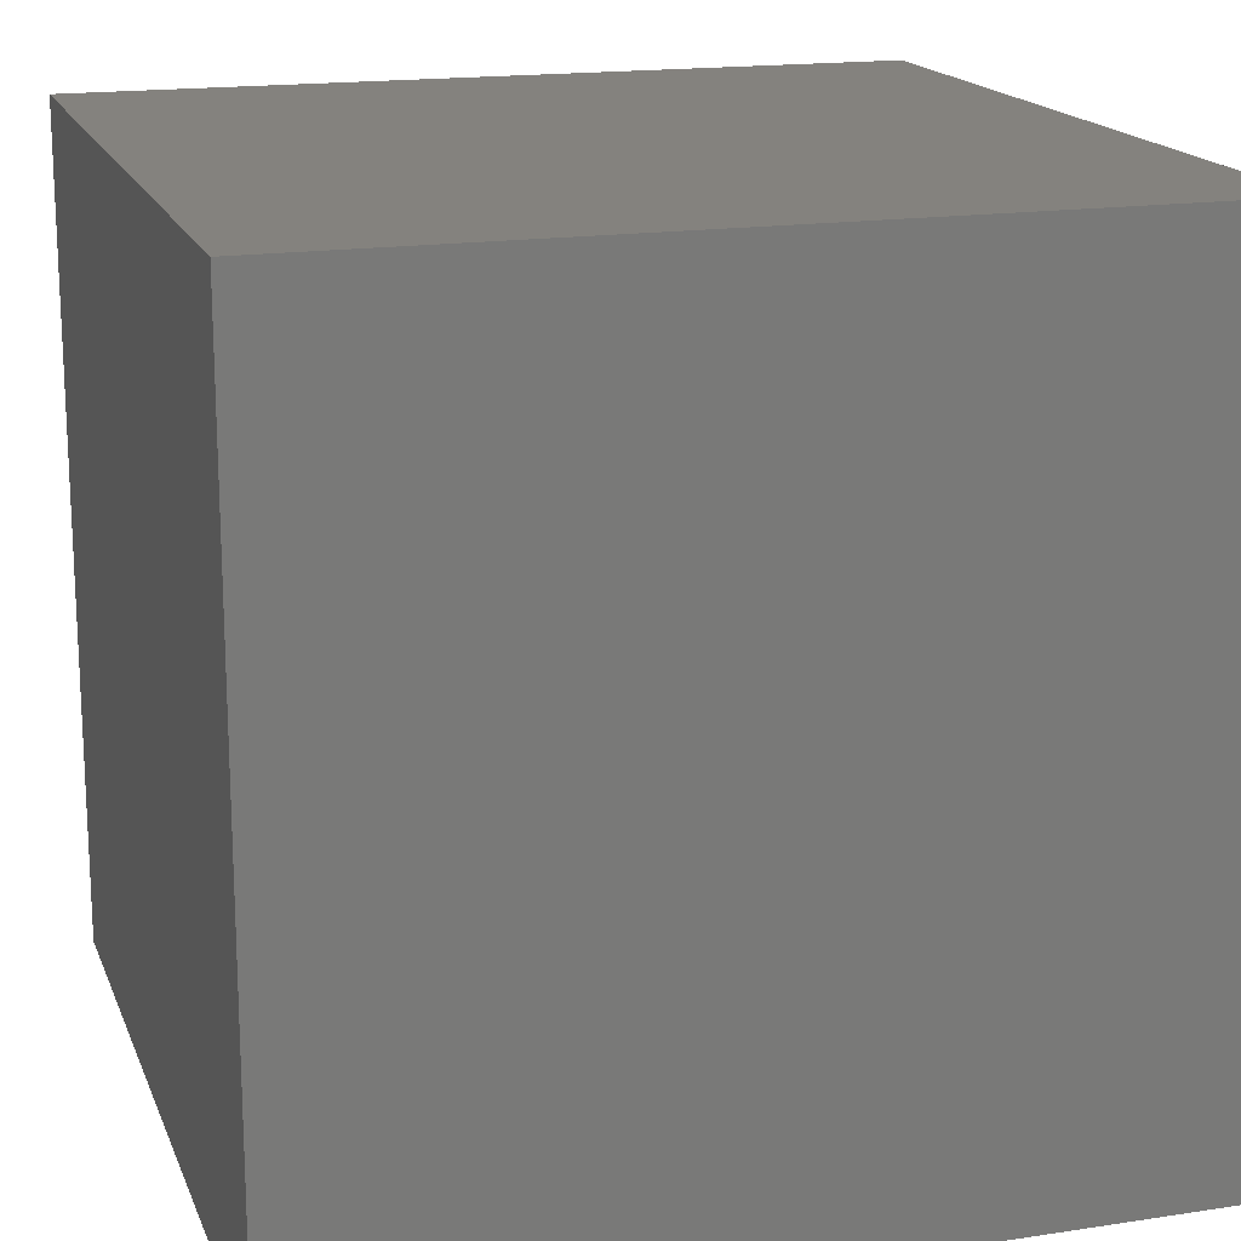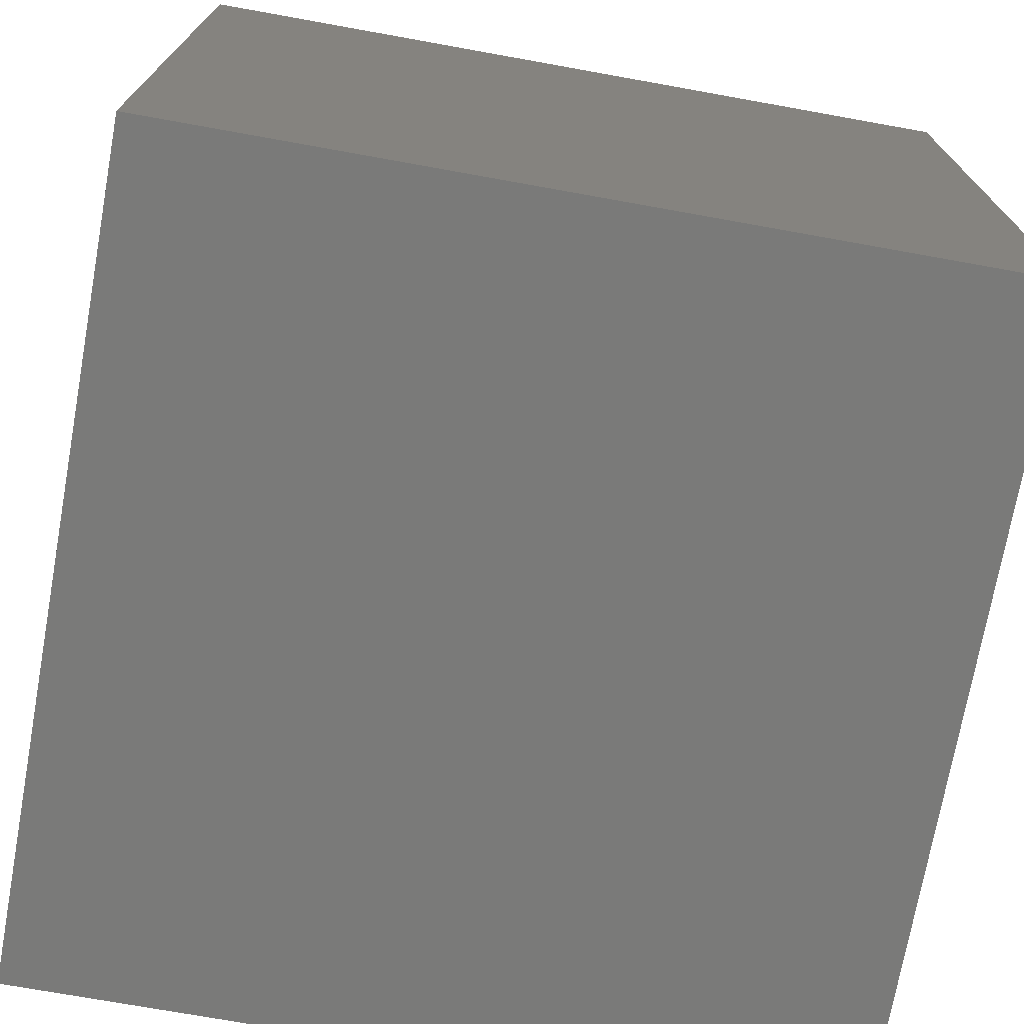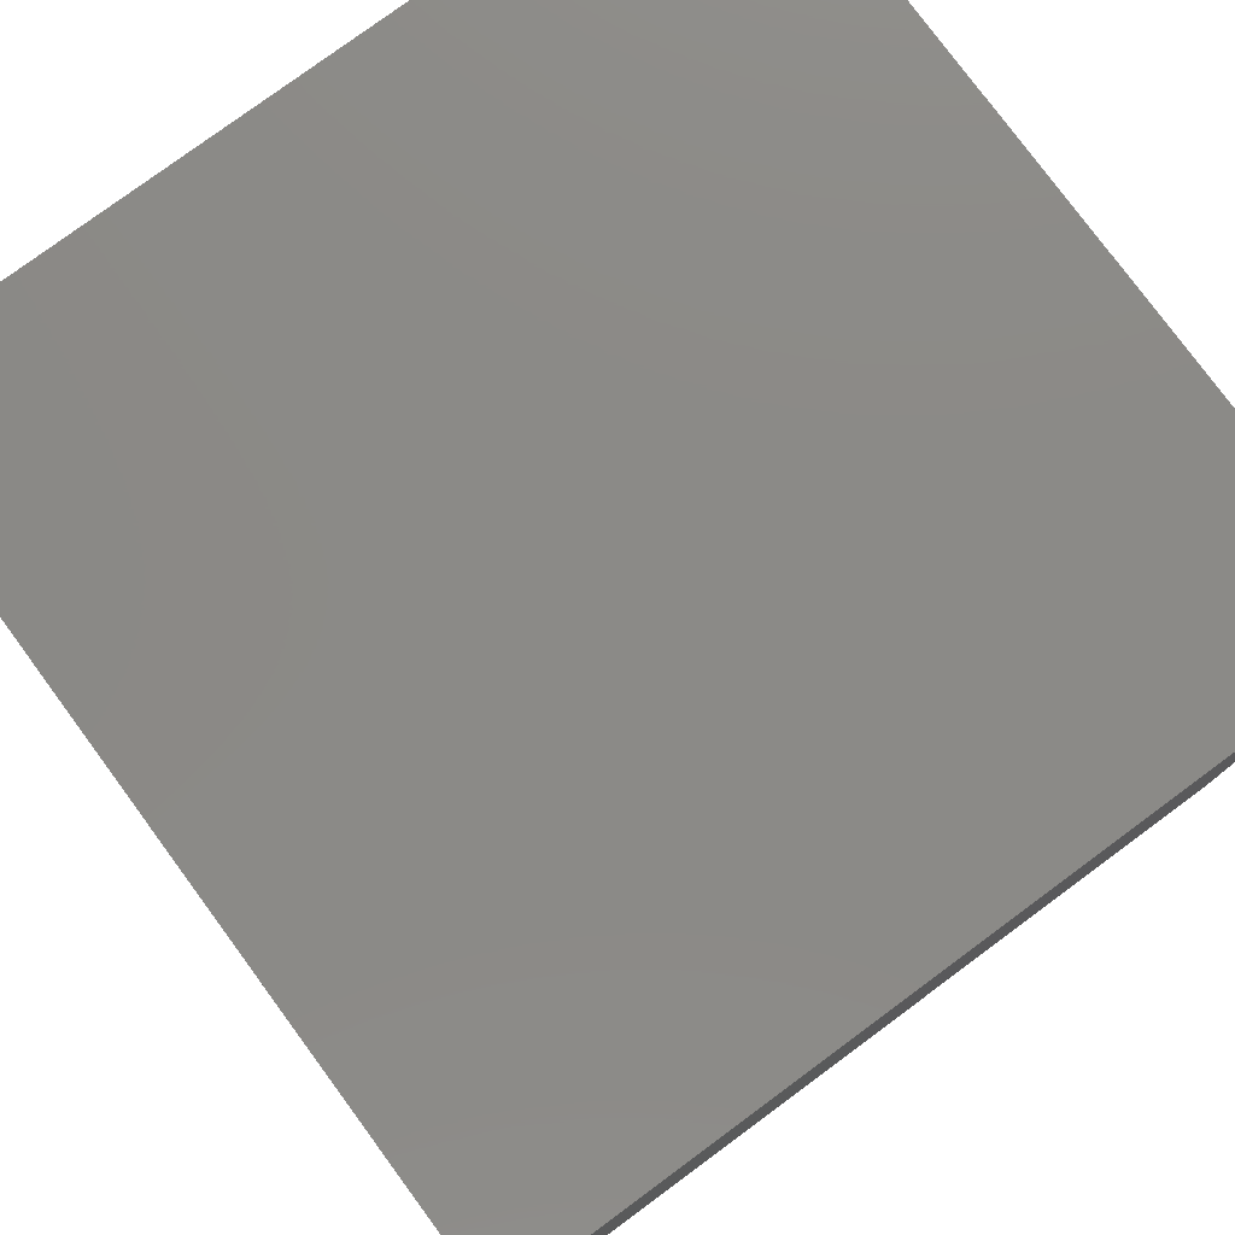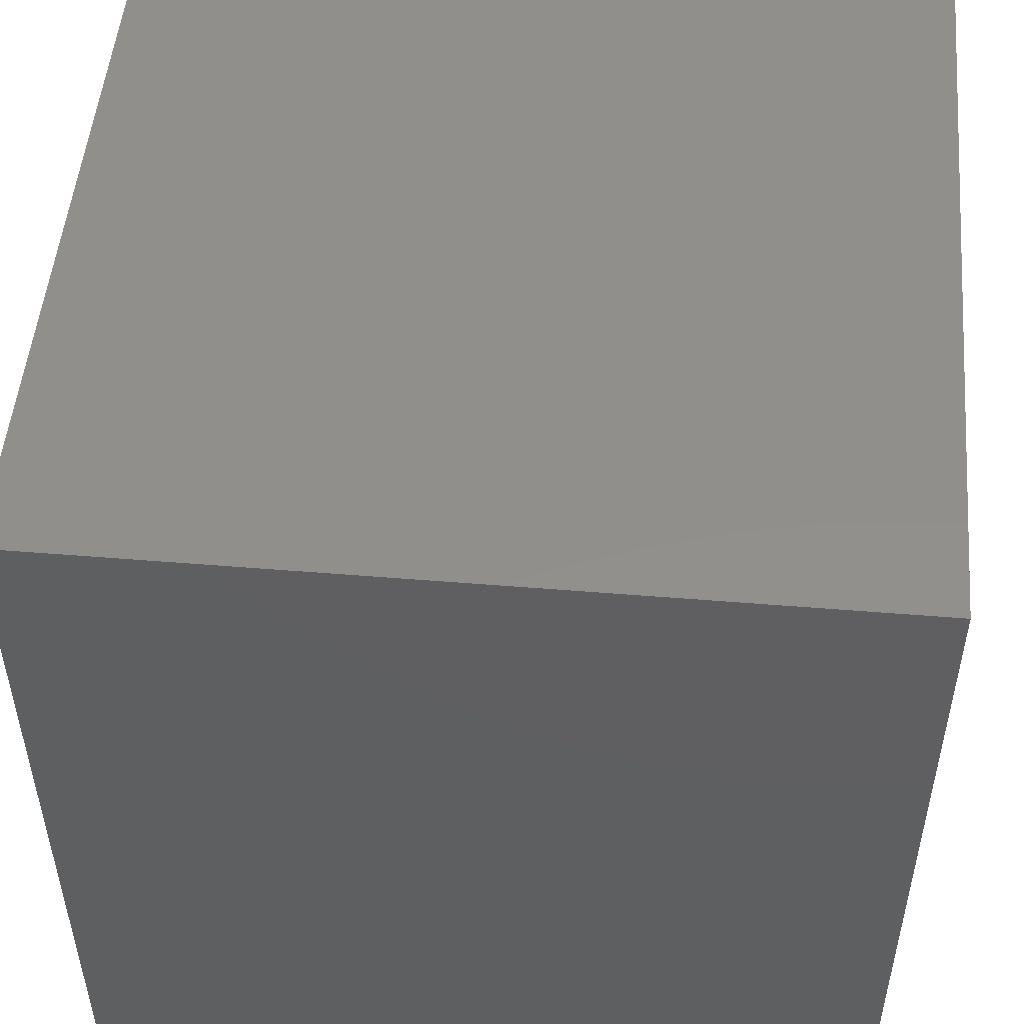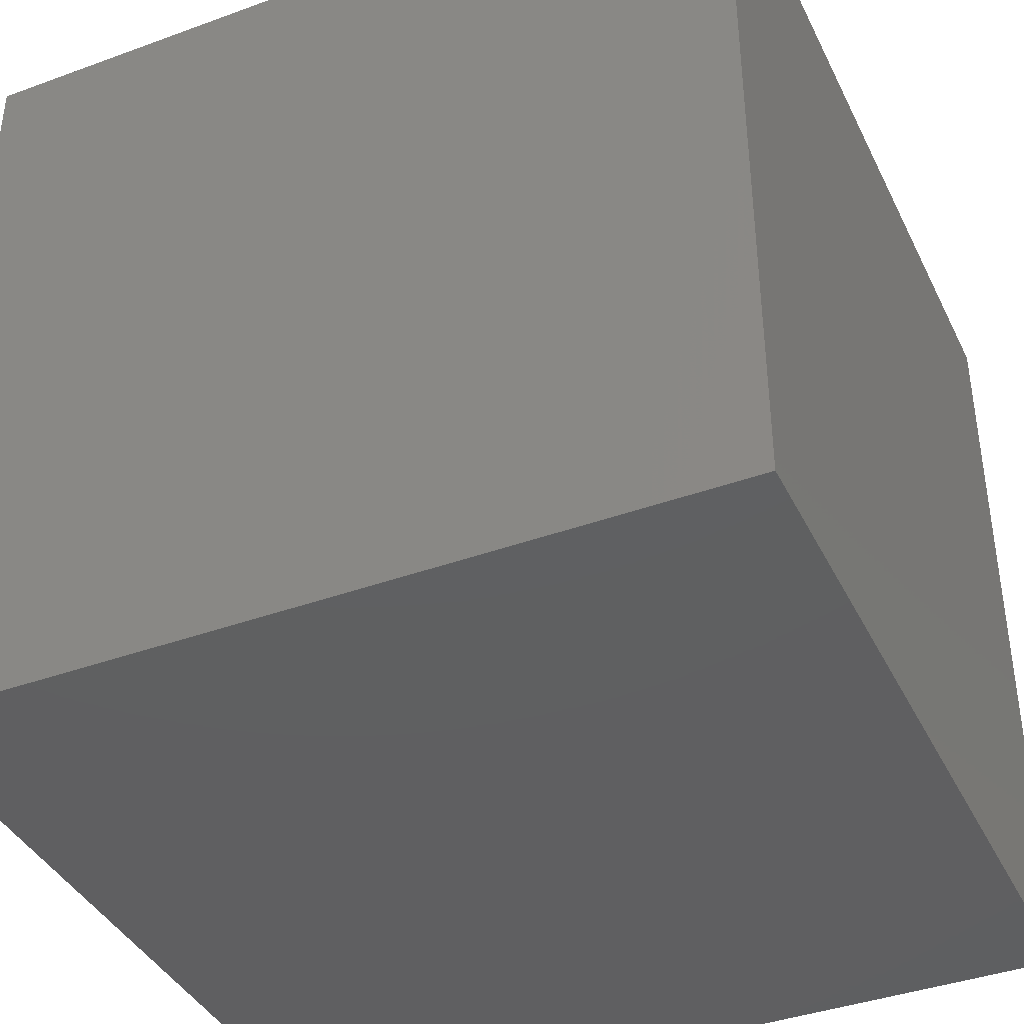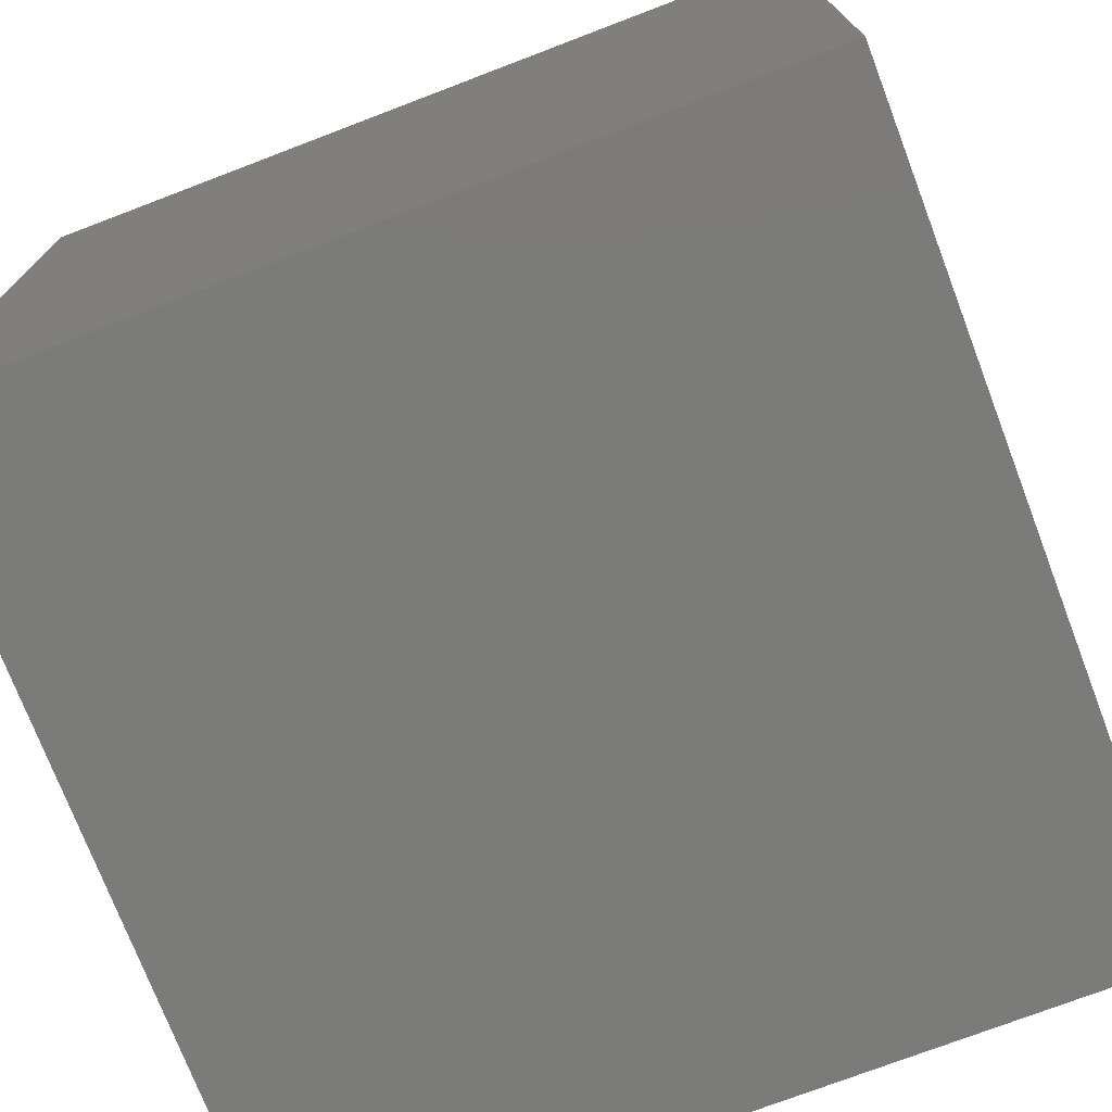
<metadata>
{"format":"stl","ext":"stl","renderer":"f3d","projection":"perspective","resolution":1024,"background":"white","views":[{"elev":17.1,"azim":163.0,"up":"+Z"},{"elev":-73.0,"azim":-100.2,"up":"+Y"},{"elev":78.6,"azim":-126.4,"up":"+Z"},{"elev":50.9,"azim":-84.9,"up":"+Y"},{"elev":-39.8,"azim":114.3,"up":"+Z"},{"elev":-74.2,"azim":-159.1,"up":"+Z"}]}
</metadata>
<code>
# stl→obj: 8 verts, 12 faces
v 10 25 1
v 9 25 1
v 10 24 1
v 9 24 1
v 10 24 0
v 9 24 0
v 10 25 0
v 9 25 0
f 1 2 3
f 3 2 4
f 5 6 7
f 7 6 8
f 4 6 3
f 3 6 5
f 2 8 4
f 4 8 6
f 1 7 2
f 2 7 8
f 3 5 1
f 1 5 7

</code>
